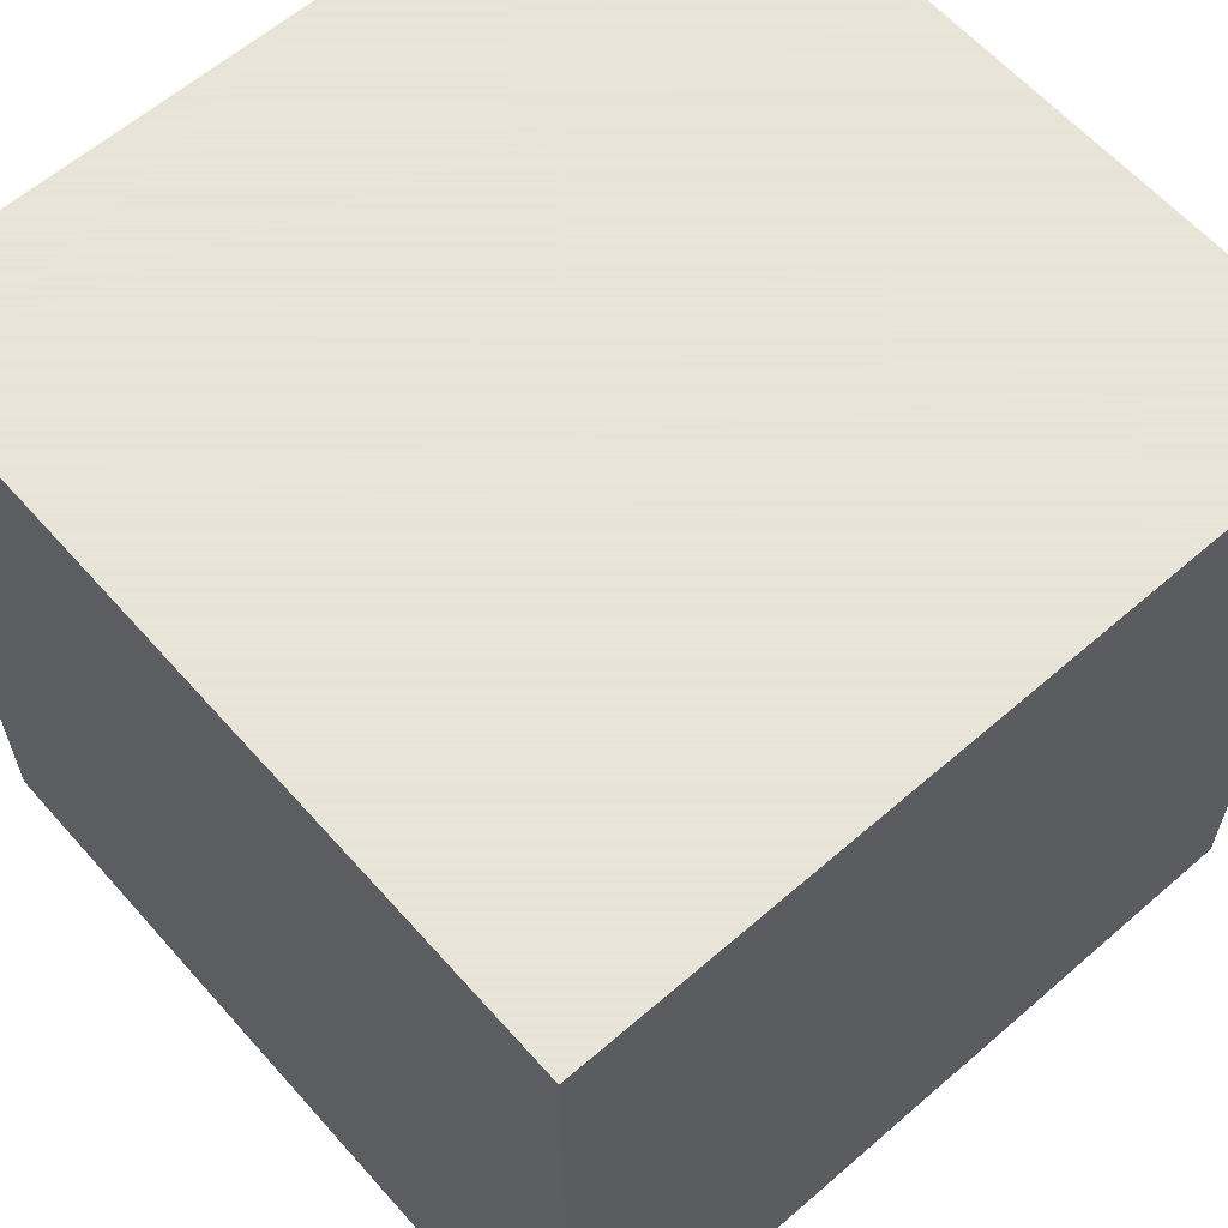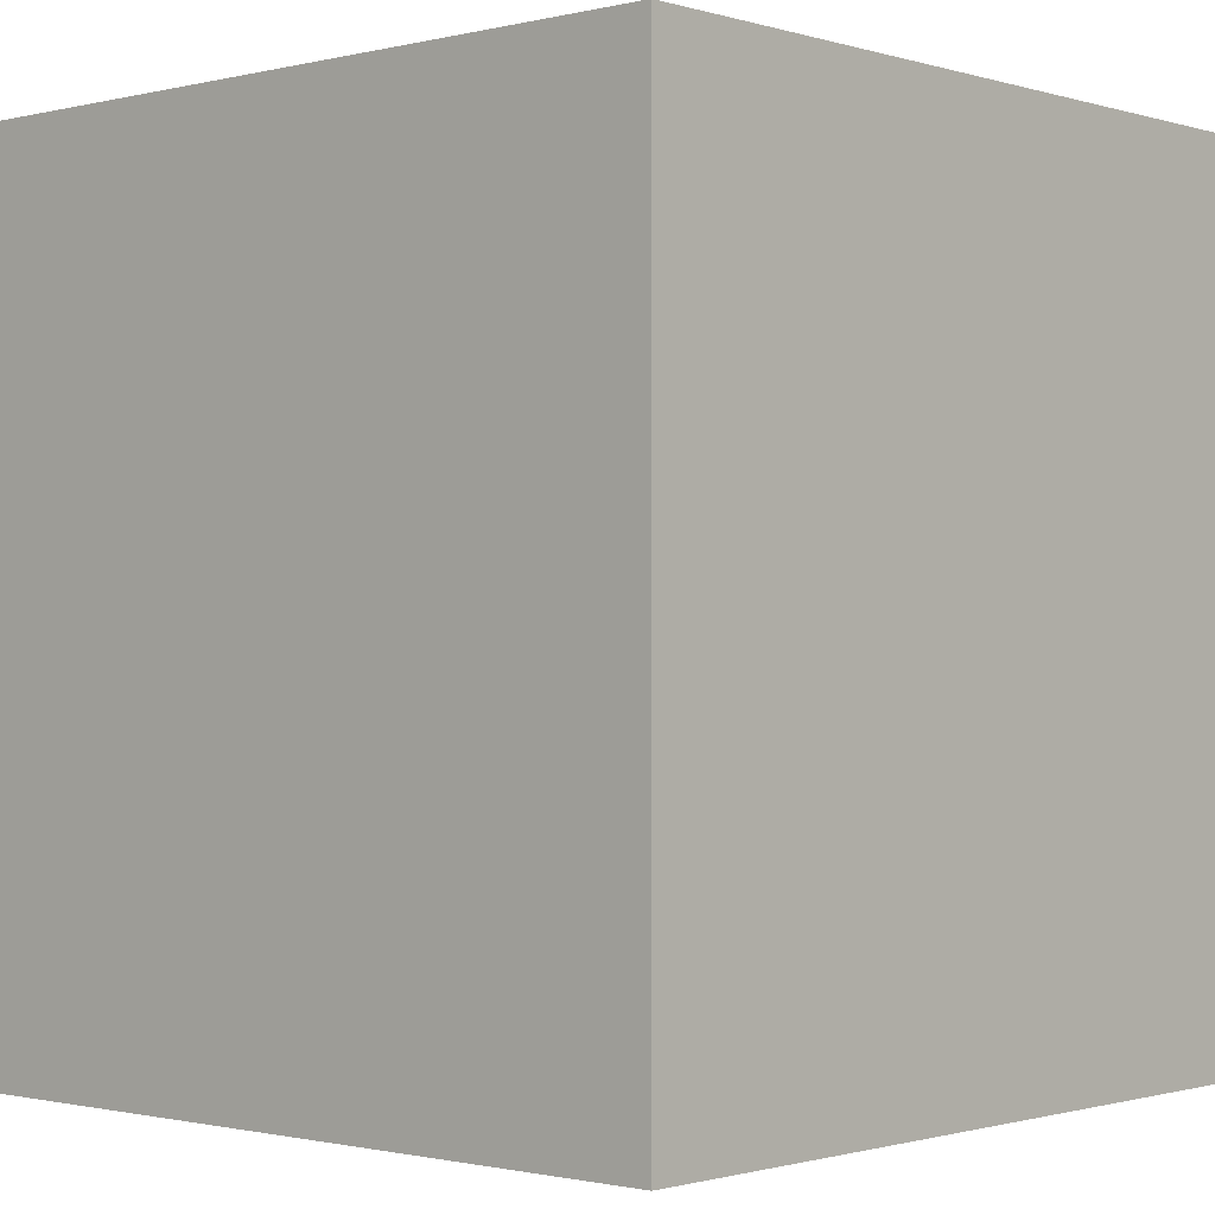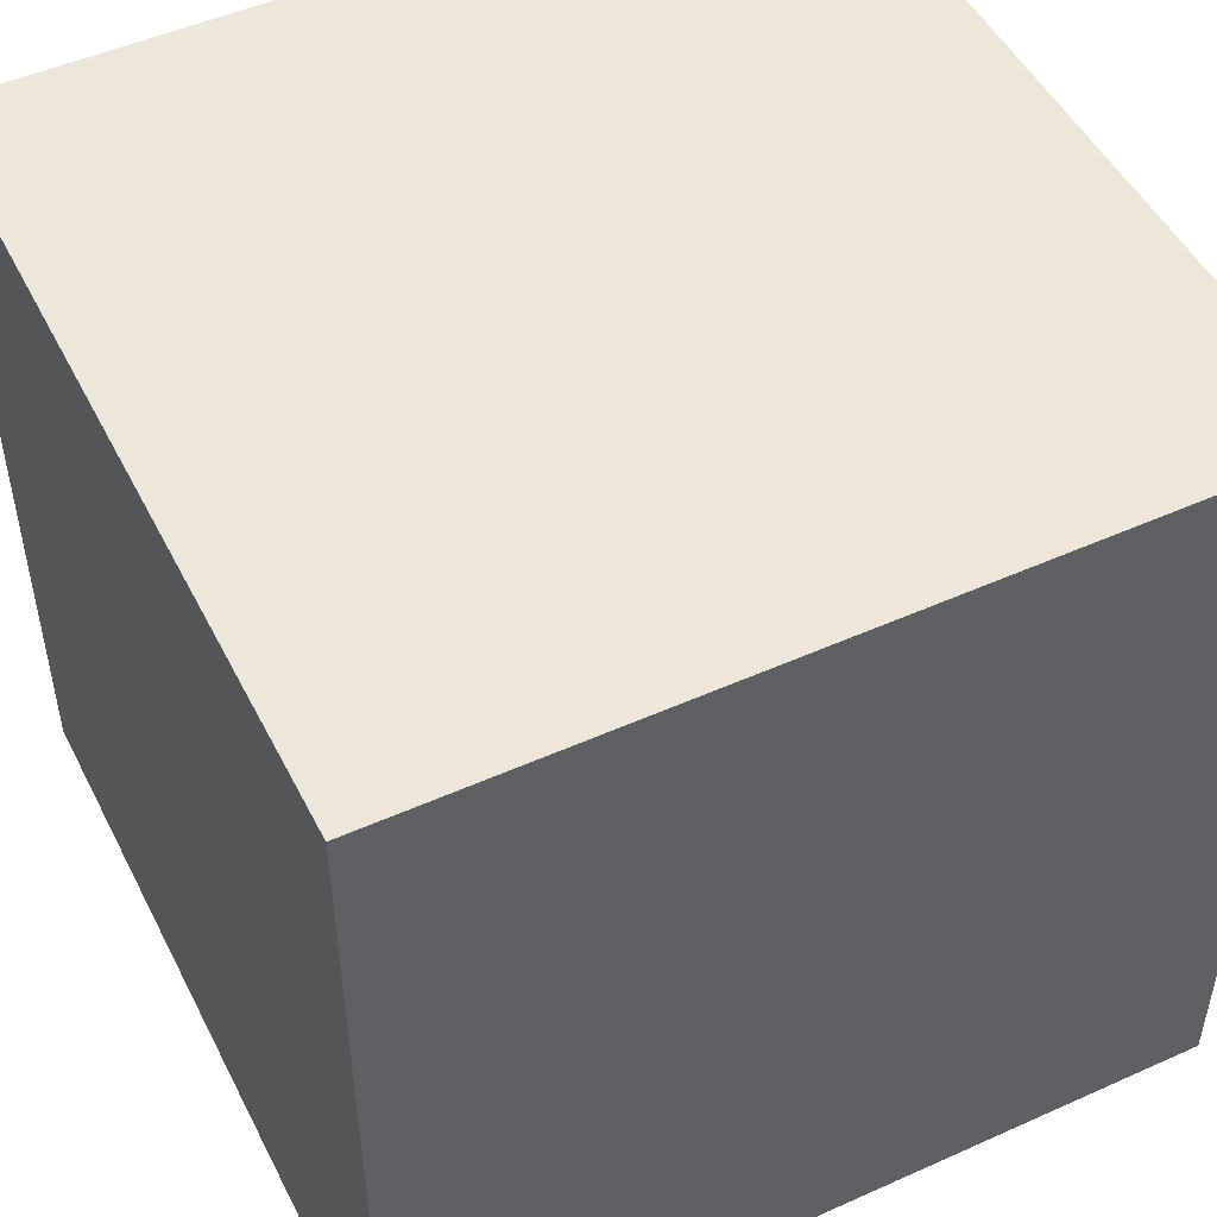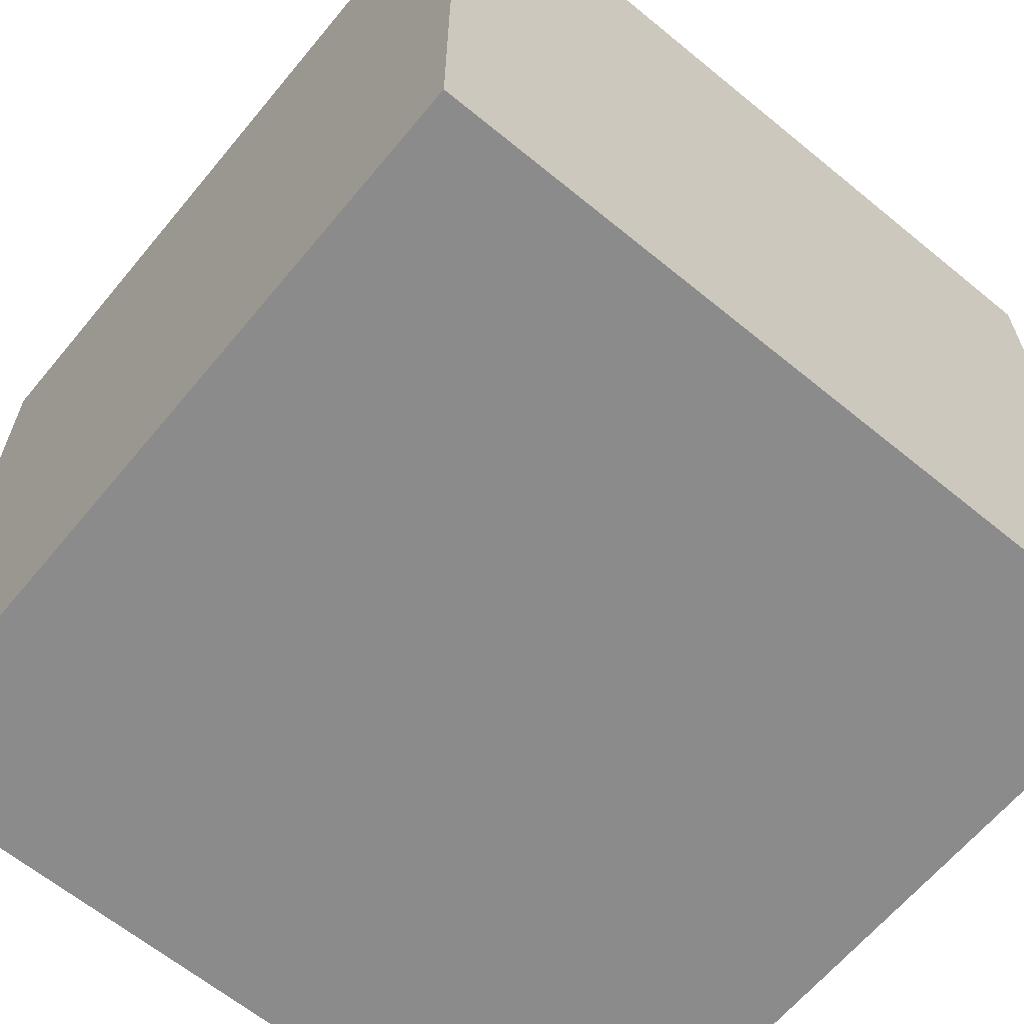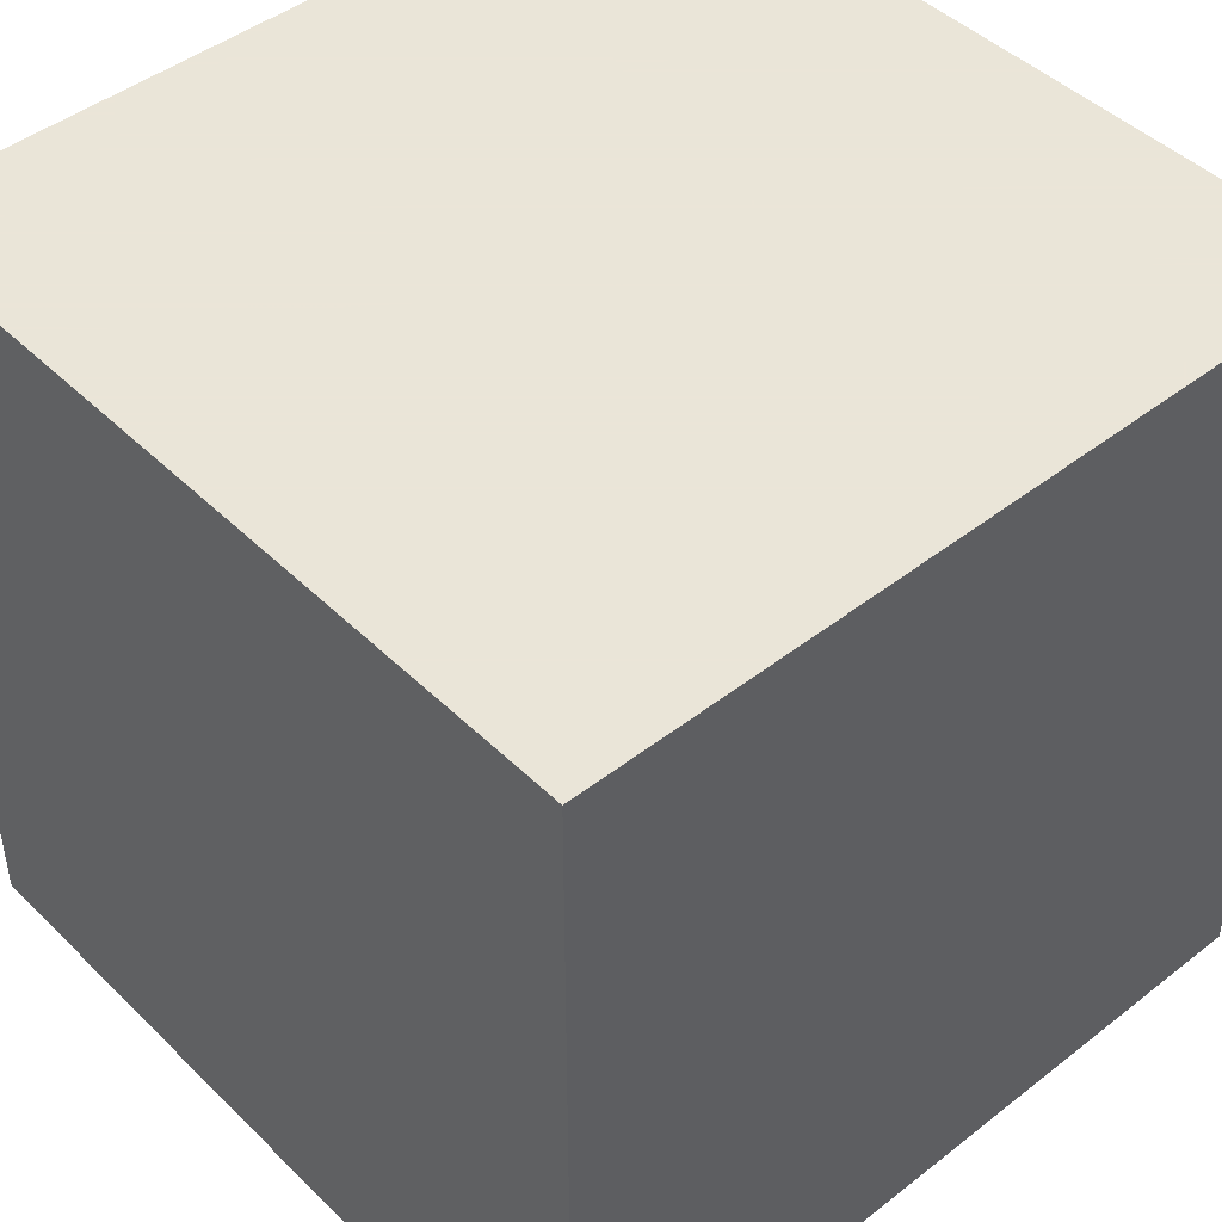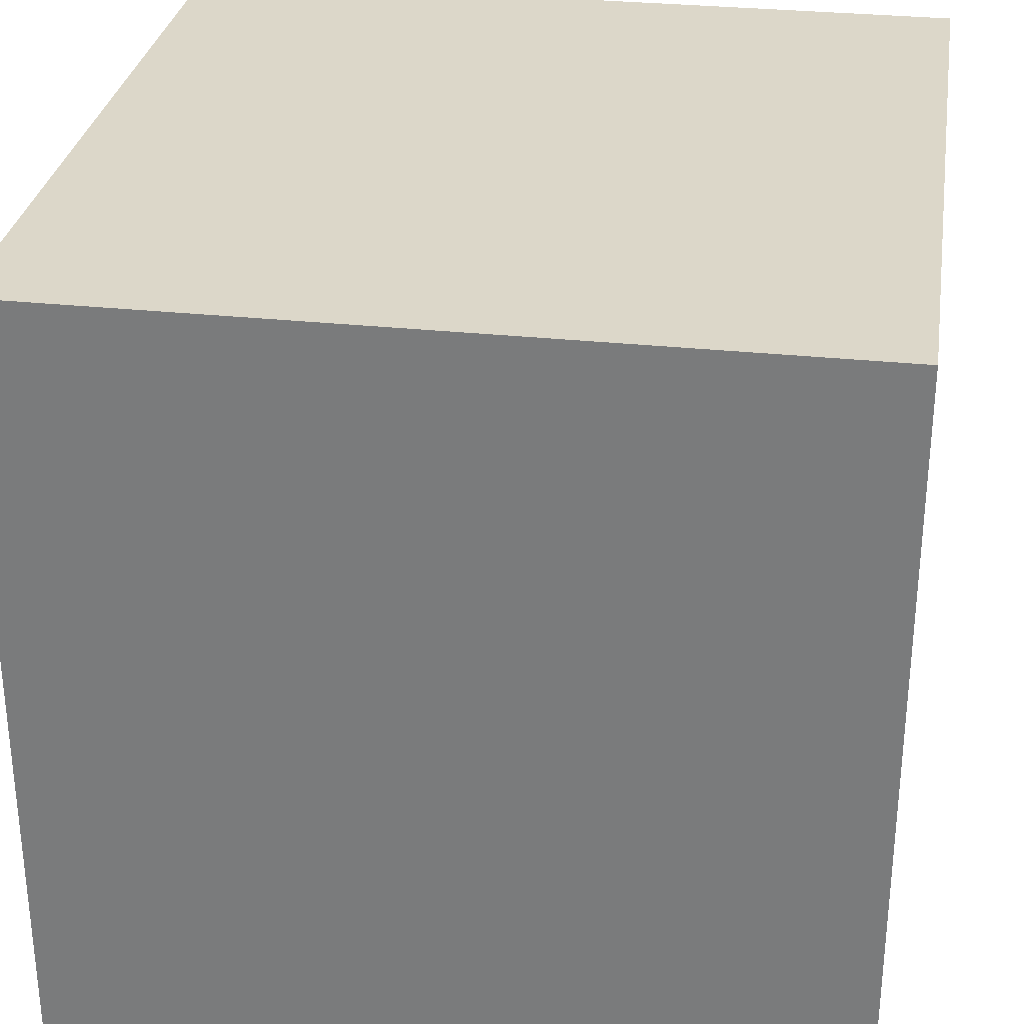
<metadata>
{"format":"obj","ext":"obj","renderer":"f3d","projection":"perspective","resolution":1024,"background":"white","views":[{"elev":61.4,"azim":138.6,"up":"+Z"},{"elev":-1.0,"azim":42.0,"up":"+Y"},{"elev":49.7,"azim":63.7,"up":"+Z"},{"elev":-63.9,"azim":-129.6,"up":"+Y"},{"elev":45.5,"azim":138.1,"up":"+Z"},{"elev":30.3,"azim":-171.2,"up":"+Y"}]}
</metadata>
<code>
o cube
v -1 -1 -1
v -1 -1 2
v -1 2 -1
v -1 2 2
v 2 -1 -1
v 2 -1 2
v 2 2 -1
v 2 2 2
f 1 3 7 5
f 6 8 4 2
f 1 2 4 3
f 7 8 6 5
f 3 4 8 7
f 5 6 2 1

</code>
